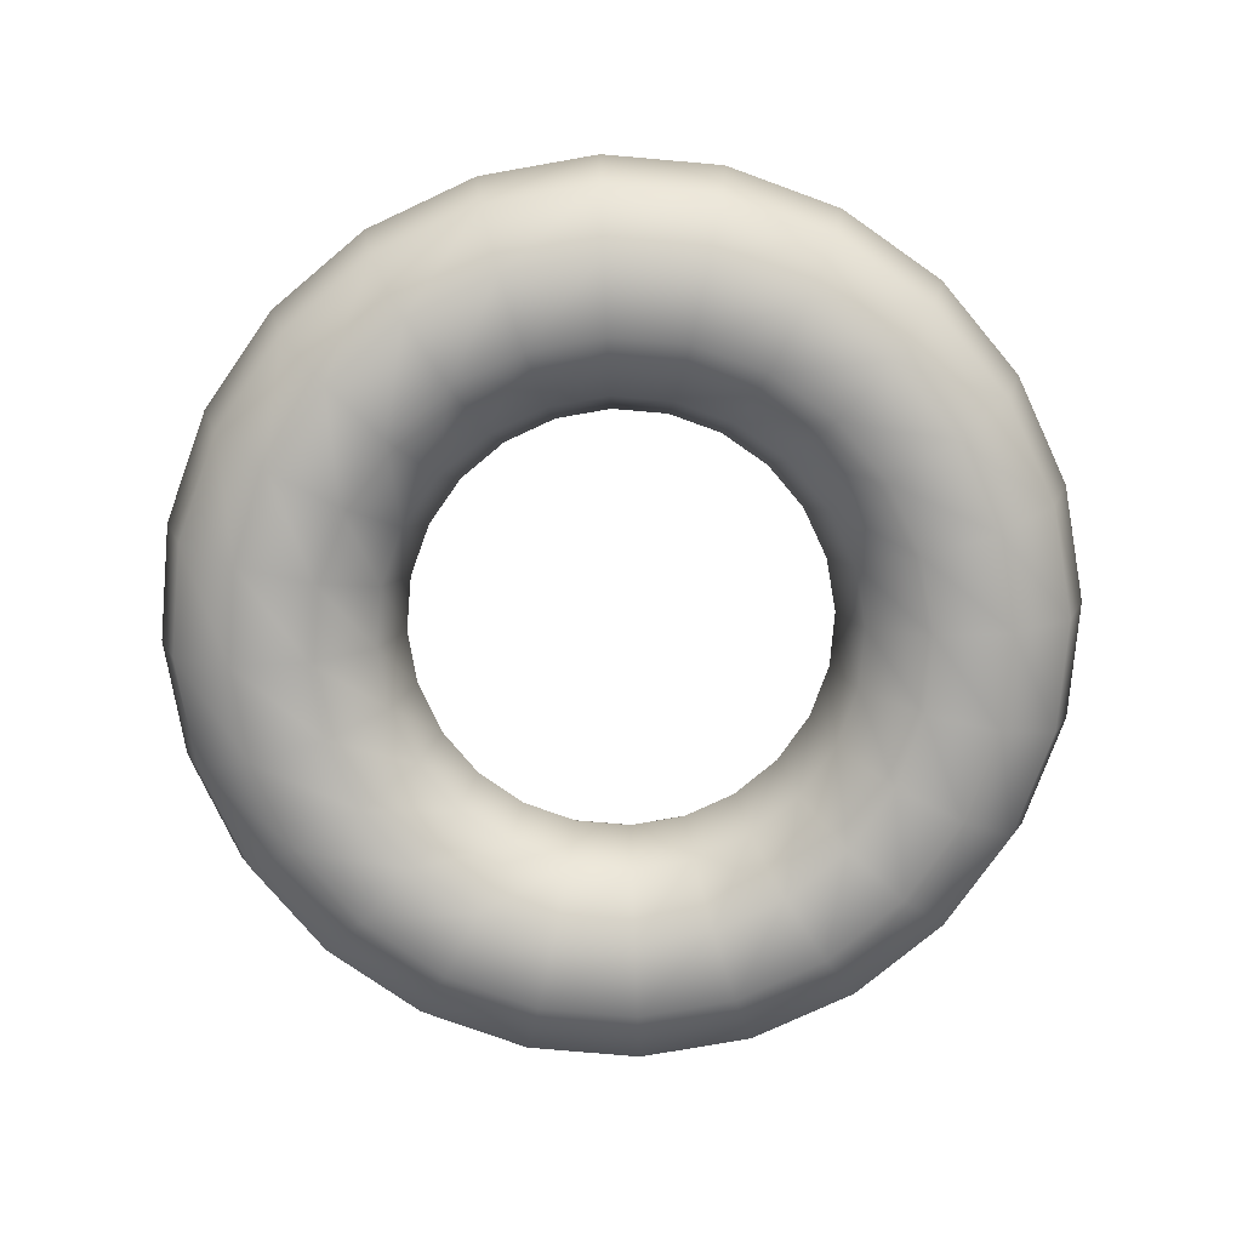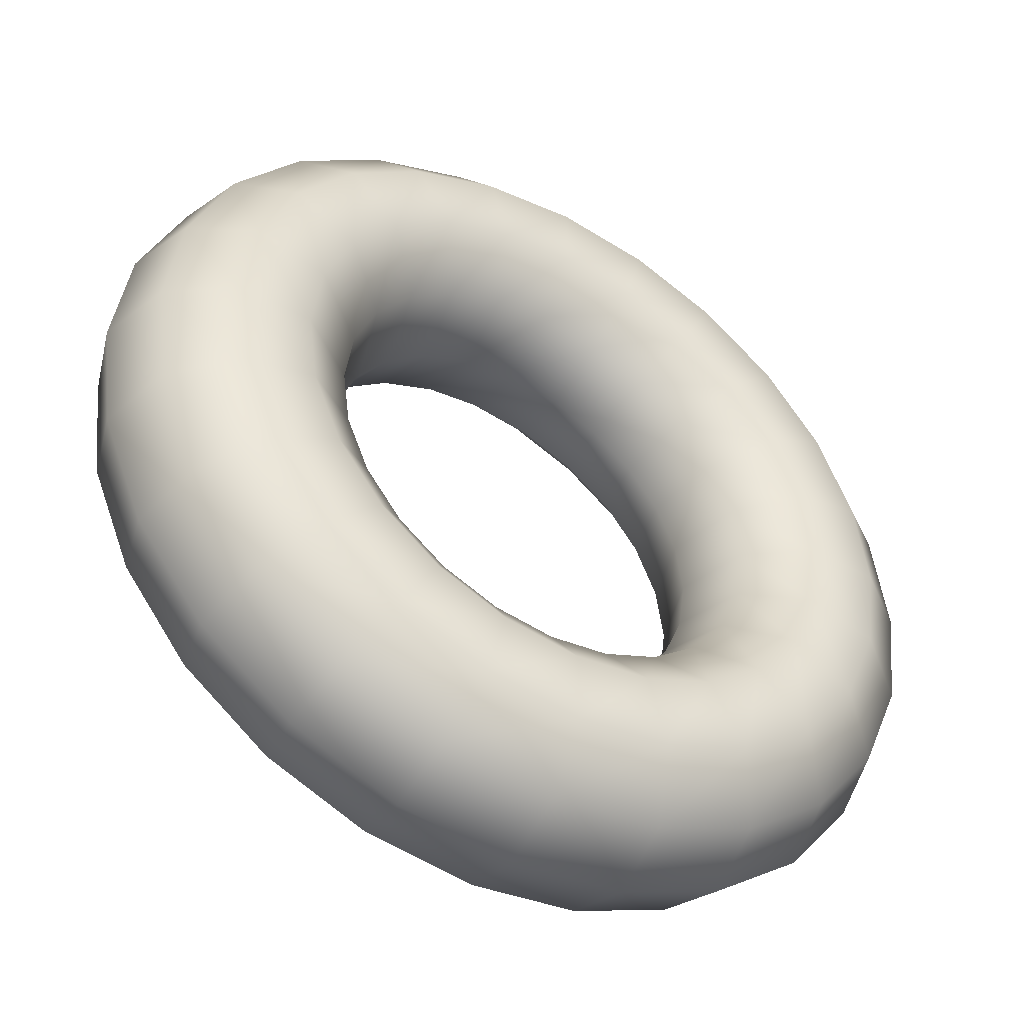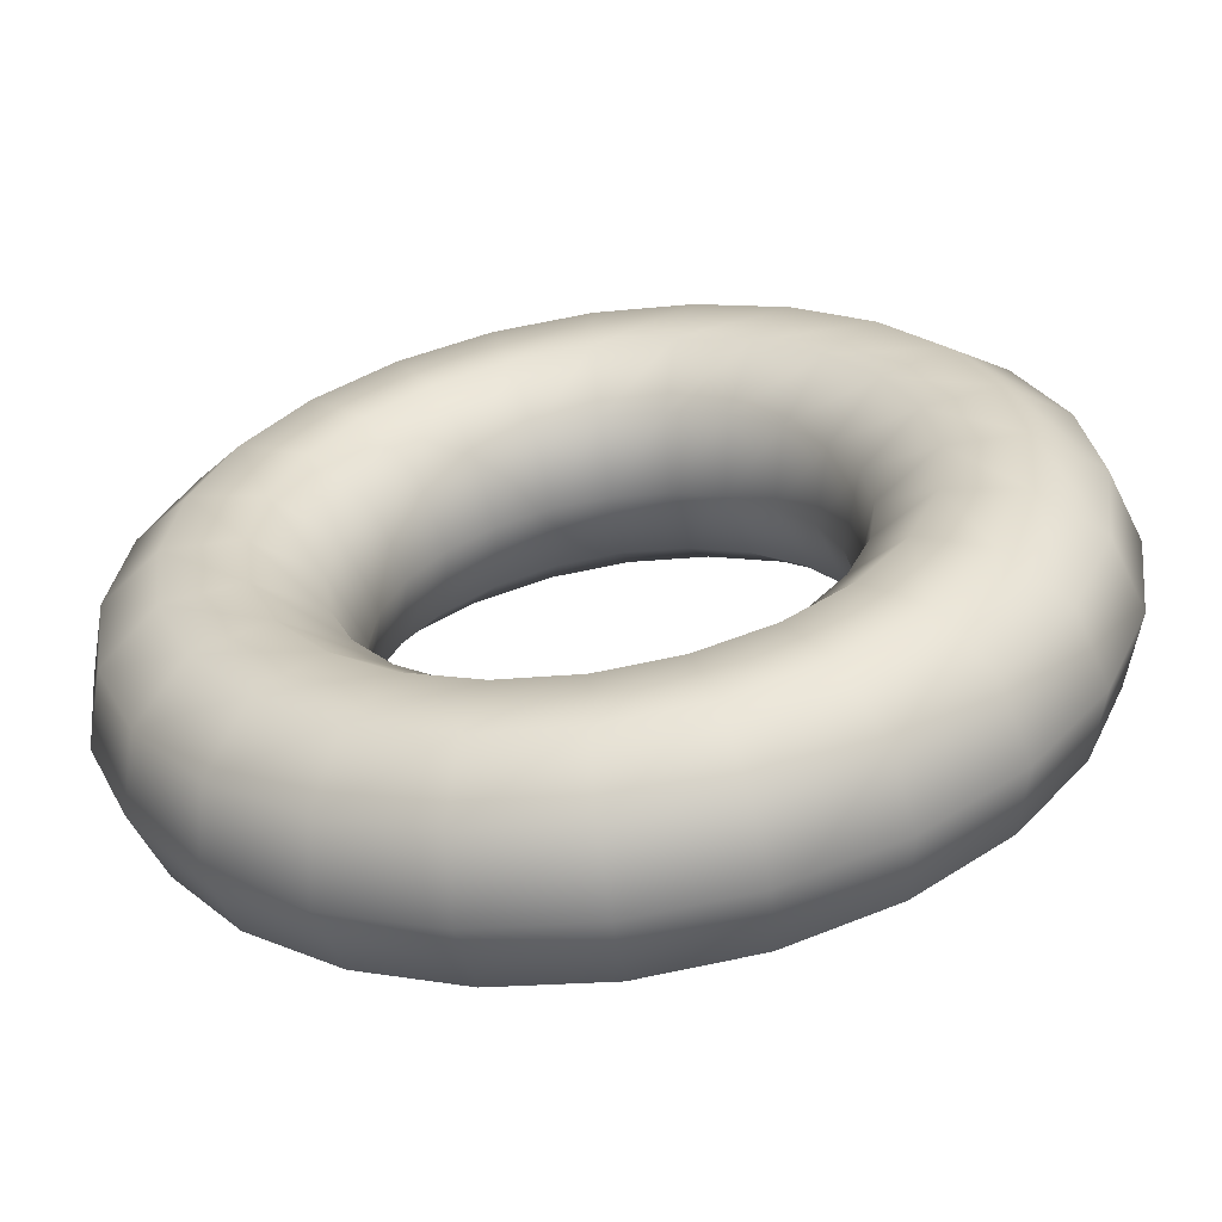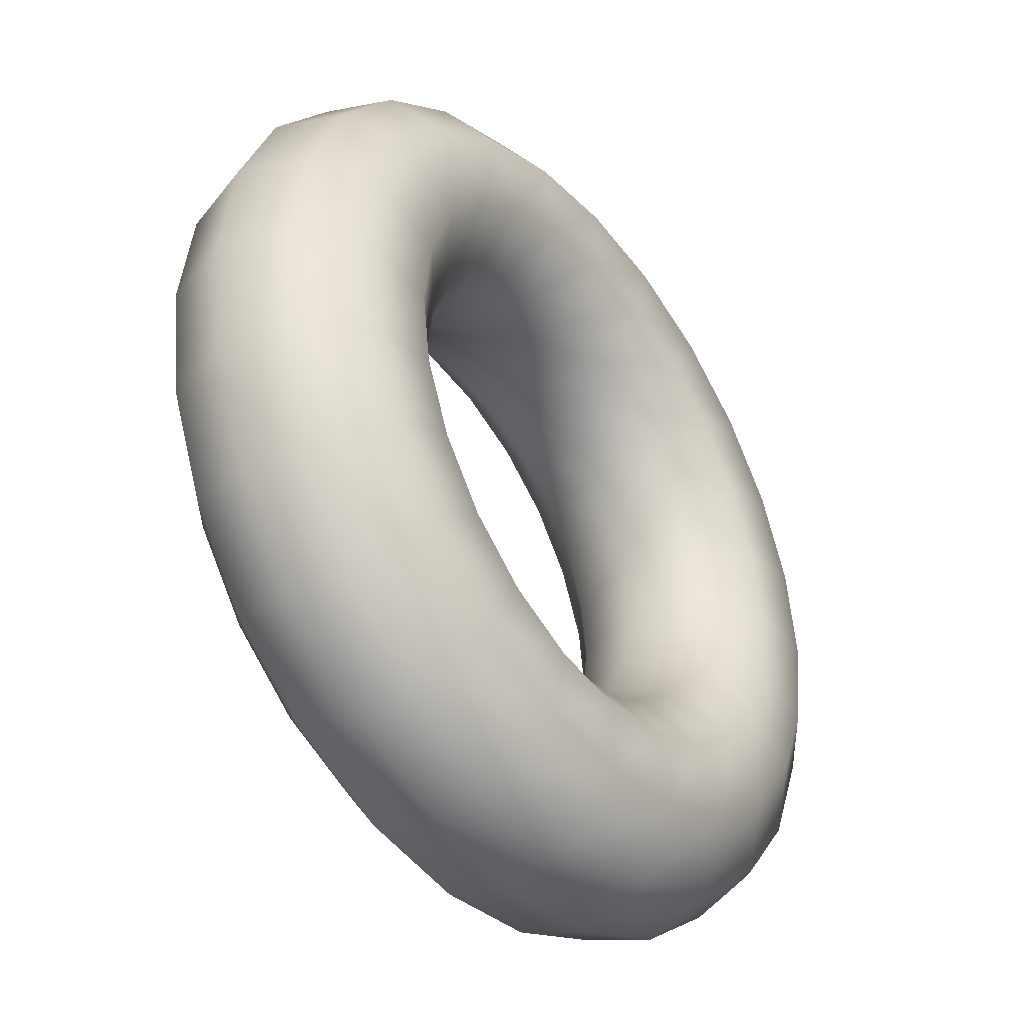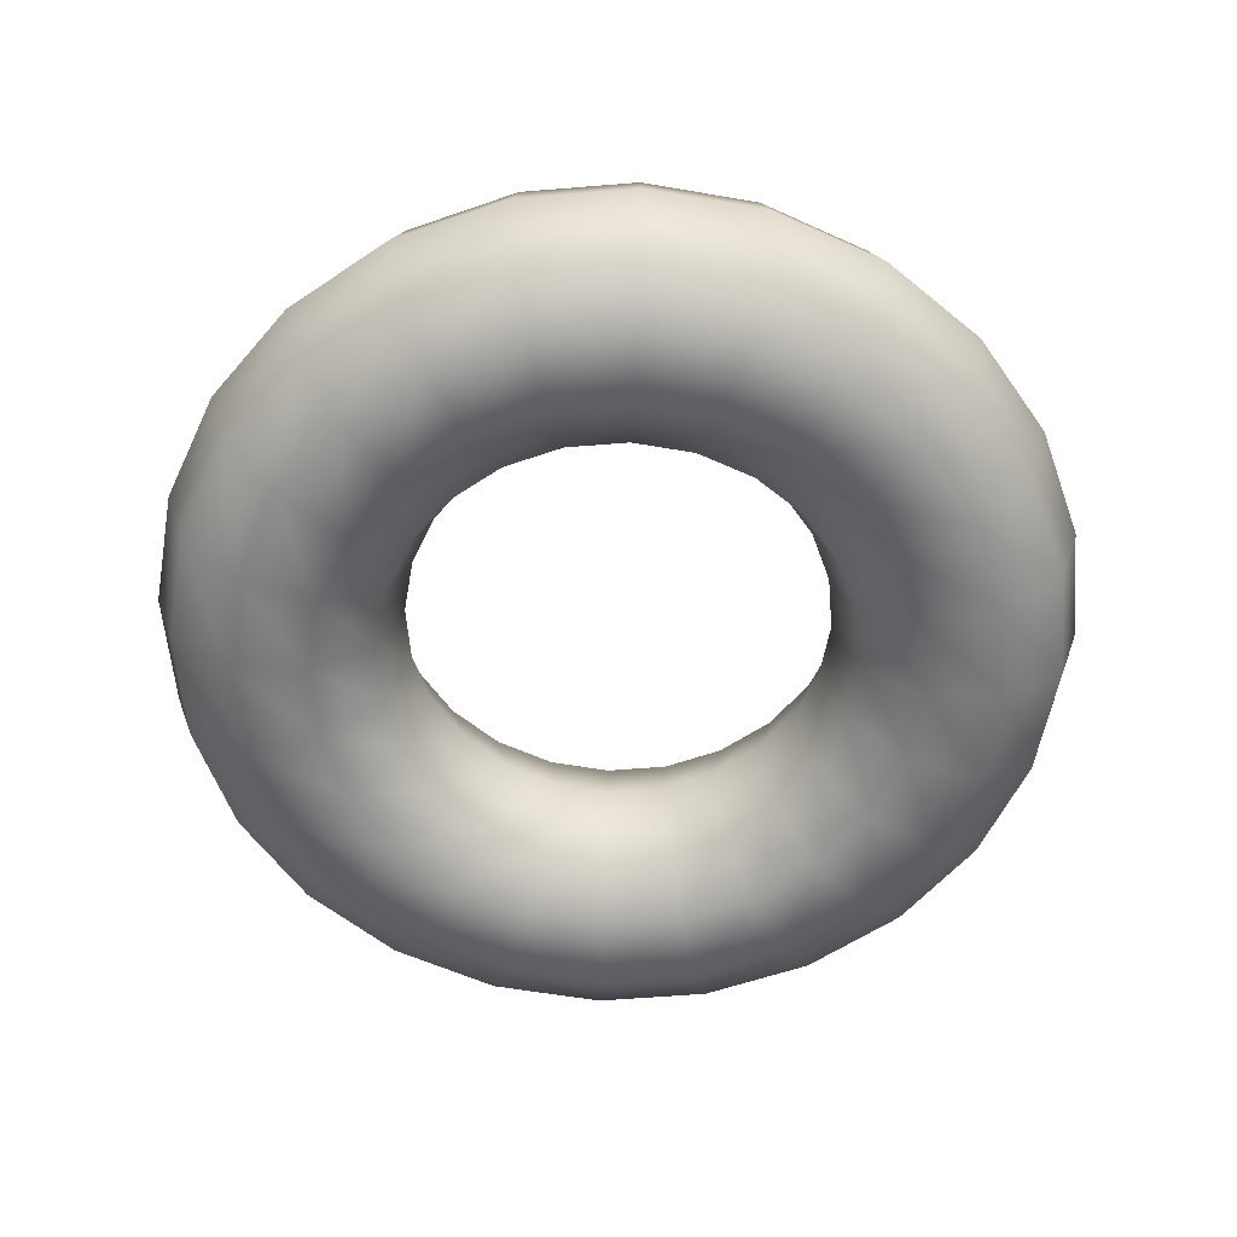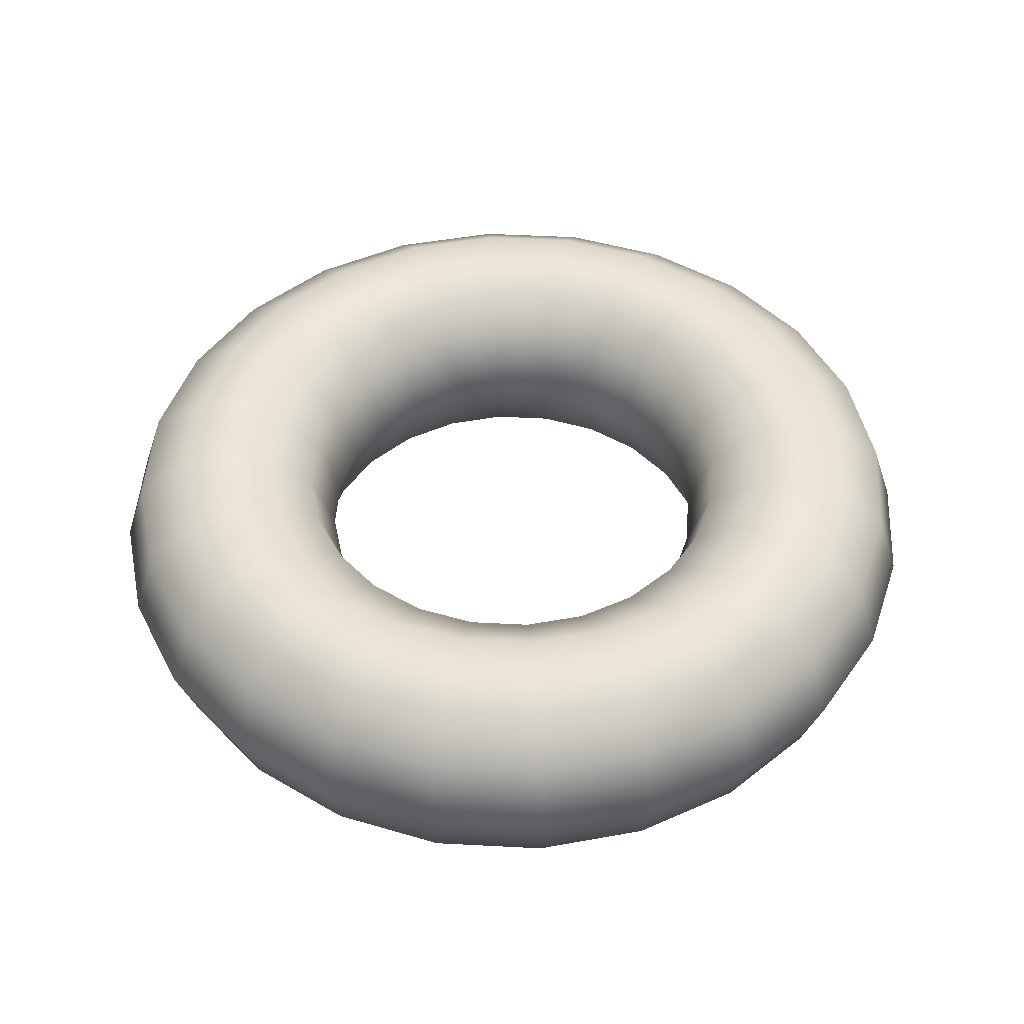
<metadata>
{"format":"obj","ext":"obj","renderer":"f3d","projection":"perspective","resolution":1024,"background":"white","views":[{"elev":-76.4,"azim":-177.5,"up":"+Y"},{"elev":-46.6,"azim":148.6,"up":"+Z"},{"elev":-60.3,"azim":8.6,"up":"+Z"},{"elev":-41.2,"azim":-53.7,"up":"+Z"},{"elev":-58.2,"azim":87.3,"up":"+Y"},{"elev":47.3,"azim":-109.1,"up":"+Y"}]}
</metadata>
<code>
o Torus.002
v 1.16 1e-06 -0
v 1.12 1e-06 -0.3002
v 1.063 0.1822 -0.2849
v 1.101 0.1822 -0
v 0.9136 0.2948 -0.2448
v 0.9458 0.2948 -0
v 0.7285 0.2948 -0.1952
v 0.7542 0.2948 -0
v 0.5788 0.1822 -0.1551
v 0.5992 0.1822 -0
v 0.5216 1e-06 -0.1398
v 0.54 1e-06 -0
v 0.5788 -0.1822 -0.1551
v 0.5992 -0.1822 -0
v 0.7285 -0.2948 -0.1952
v 0.7542 -0.2948 -0
v 0.9136 -0.2948 -0.2448
v 0.9458 -0.2948 -0
v 1.063 -0.1822 -0.2849
v 1.101 -0.1822 -0
v 1.005 1e-06 -0.58
v 0.9533 0.1822 -0.5504
v 0.8191 0.2948 -0.4729
v 0.6532 0.2948 -0.3771
v 0.5189 0.1822 -0.2996
v 0.4677 1e-06 -0.27
v 0.5189 -0.1822 -0.2996
v 0.6532 -0.2948 -0.3771
v 0.8191 -0.2948 -0.4729
v 0.9533 -0.1822 -0.5504
v 0.8202 1e-06 -0.8202
v 0.7784 0.1822 -0.7784
v 0.6688 0.2948 -0.6688
v 0.5333 0.2948 -0.5333
v 0.4237 0.1822 -0.4237
v 0.3818 1e-06 -0.3818
v 0.4237 -0.1822 -0.4237
v 0.5333 -0.2948 -0.5333
v 0.6688 -0.2948 -0.6688
v 0.7784 -0.1822 -0.7784
v 0.58 1e-06 -1.005
v 0.5504 0.1822 -0.9533
v 0.4729 0.2948 -0.8191
v 0.3771 0.2948 -0.6532
v 0.2996 0.1822 -0.5189
v 0.27 1e-06 -0.4677
v 0.2996 -0.1822 -0.5189
v 0.3771 -0.2948 -0.6532
v 0.4729 -0.2948 -0.8191
v 0.5504 -0.1822 -0.9533
v 0.3002 1e-06 -1.12
v 0.2849 0.1822 -1.063
v 0.2448 0.2948 -0.9136
v 0.1952 0.2948 -0.7285
v 0.1551 0.1822 -0.5788
v 0.1398 1e-06 -0.5216
v 0.1551 -0.1822 -0.5788
v 0.1952 -0.2948 -0.7285
v 0.2448 -0.2948 -0.9136
v 0.2849 -0.1822 -1.063
v 0 1e-06 -1.16
v 0 0.1822 -1.101
v 0 0.2948 -0.9458
v 0 0.2948 -0.7542
v 0 0.1822 -0.5992
v 0 1e-06 -0.54
v 0 -0.1822 -0.5992
v 0 -0.2948 -0.7542
v 0 -0.2948 -0.9458
v 0 -0.1822 -1.101
v -0.3002 1e-06 -1.12
v -0.2849 0.1822 -1.063
v -0.2448 0.2948 -0.9136
v -0.1952 0.2948 -0.7285
v -0.1551 0.1822 -0.5788
v -0.1398 1e-06 -0.5216
v -0.1551 -0.1822 -0.5788
v -0.1952 -0.2948 -0.7285
v -0.2448 -0.2948 -0.9136
v -0.2849 -0.1822 -1.063
v -0.58 1e-06 -1.005
v -0.5504 0.1822 -0.9533
v -0.4729 0.2948 -0.8191
v -0.3771 0.2948 -0.6532
v -0.2996 0.1822 -0.5189
v -0.27 1e-06 -0.4677
v -0.2996 -0.1822 -0.5189
v -0.3771 -0.2948 -0.6532
v -0.4729 -0.2948 -0.8191
v -0.5504 -0.1822 -0.9533
v -0.8202 1e-06 -0.8202
v -0.7784 0.1822 -0.7784
v -0.6688 0.2948 -0.6688
v -0.5333 0.2948 -0.5333
v -0.4237 0.1822 -0.4237
v -0.3818 1e-06 -0.3818
v -0.4237 -0.1822 -0.4237
v -0.5333 -0.2948 -0.5333
v -0.6688 -0.2948 -0.6688
v -0.7784 -0.1822 -0.7784
v -1.005 1e-06 -0.58
v -0.9533 0.1822 -0.5504
v -0.8191 0.2948 -0.4729
v -0.6532 0.2948 -0.3771
v -0.5189 0.1822 -0.2996
v -0.4677 1e-06 -0.27
v -0.5189 -0.1822 -0.2996
v -0.6532 -0.2948 -0.3771
v -0.8191 -0.2948 -0.4729
v -0.9533 -0.1822 -0.5504
v -1.12 1e-06 -0.3002
v -1.063 0.1822 -0.2849
v -0.9136 0.2948 -0.2448
v -0.7285 0.2948 -0.1952
v -0.5788 0.1822 -0.1551
v -0.5216 1e-06 -0.1398
v -0.5788 -0.1822 -0.1551
v -0.7285 -0.2948 -0.1952
v -0.9136 -0.2948 -0.2448
v -1.063 -0.1822 -0.2849
v -1.16 1e-06 -0
v -1.101 0.1822 -0
v -0.9458 0.2948 -0
v -0.7542 0.2948 -0
v -0.5992 0.1822 -0
v -0.54 1e-06 -0
v -0.5992 -0.1822 -0
v -0.7542 -0.2948 -0
v -0.9458 -0.2948 -0
v -1.101 -0.1822 -0
v -1.12 1e-06 0.3002
v -1.063 0.1822 0.2849
v -0.9136 0.2948 0.2448
v -0.7285 0.2948 0.1952
v -0.5788 0.1822 0.1551
v -0.5216 1e-06 0.1398
v -0.5788 -0.1822 0.1551
v -0.7285 -0.2948 0.1952
v -0.9136 -0.2948 0.2448
v -1.063 -0.1822 0.2849
v -1.005 1e-06 0.58
v -0.9533 0.1822 0.5504
v -0.8191 0.2948 0.4729
v -0.6532 0.2948 0.3771
v -0.5189 0.1822 0.2996
v -0.4677 1e-06 0.27
v -0.5189 -0.1822 0.2996
v -0.6532 -0.2948 0.3771
v -0.8191 -0.2948 0.4729
v -0.9533 -0.1822 0.5504
v -0.8202 1e-06 0.8202
v -0.7784 0.1822 0.7784
v -0.6688 0.2948 0.6688
v -0.5333 0.2948 0.5333
v -0.4237 0.1822 0.4237
v -0.3818 1e-06 0.3818
v -0.4237 -0.1822 0.4237
v -0.5333 -0.2948 0.5333
v -0.6688 -0.2948 0.6688
v -0.7784 -0.1822 0.7784
v -0.58 1e-06 1.005
v -0.5504 0.1822 0.9533
v -0.4729 0.2948 0.8191
v -0.3771 0.2948 0.6532
v -0.2996 0.1822 0.5189
v -0.27 1e-06 0.4677
v -0.2996 -0.1822 0.5189
v -0.3771 -0.2948 0.6532
v -0.4729 -0.2948 0.8191
v -0.5504 -0.1822 0.9533
v -0.3002 1e-06 1.12
v -0.2849 0.1822 1.063
v -0.2448 0.2948 0.9136
v -0.1952 0.2948 0.7285
v -0.1551 0.1822 0.5788
v -0.1398 1e-06 0.5216
v -0.1551 -0.1822 0.5788
v -0.1952 -0.2948 0.7285
v -0.2448 -0.2948 0.9136
v -0.2849 -0.1822 1.063
v 0 1e-06 1.16
v 0 0.1822 1.101
v 0 0.2948 0.9458
v 0 0.2948 0.7542
v 0 0.1822 0.5992
v 0 1e-06 0.54
v 0 -0.1822 0.5992
v 0 -0.2948 0.7542
v 0 -0.2948 0.9458
v 0 -0.1822 1.101
v 0.3002 1e-06 1.12
v 0.2849 0.1822 1.063
v 0.2448 0.2948 0.9136
v 0.1952 0.2948 0.7285
v 0.1551 0.1822 0.5788
v 0.1398 1e-06 0.5216
v 0.1551 -0.1822 0.5788
v 0.1952 -0.2948 0.7285
v 0.2448 -0.2948 0.9136
v 0.2849 -0.1822 1.063
v 0.58 1e-06 1.005
v 0.5504 0.1822 0.9533
v 0.4729 0.2948 0.8191
v 0.3771 0.2948 0.6532
v 0.2996 0.1822 0.5189
v 0.27 1e-06 0.4677
v 0.2996 -0.1822 0.5189
v 0.3771 -0.2948 0.6532
v 0.4729 -0.2948 0.8191
v 0.5504 -0.1822 0.9533
v 0.8202 1e-06 0.8202
v 0.7784 0.1822 0.7784
v 0.6688 0.2948 0.6688
v 0.5333 0.2948 0.5333
v 0.4237 0.1822 0.4237
v 0.3818 1e-06 0.3818
v 0.4237 -0.1822 0.4237
v 0.5333 -0.2948 0.5333
v 0.6688 -0.2948 0.6688
v 0.7784 -0.1822 0.7784
v 1.005 1e-06 0.58
v 0.9533 0.1822 0.5504
v 0.8191 0.2948 0.4729
v 0.6532 0.2948 0.3771
v 0.5189 0.1822 0.2996
v 0.4677 1e-06 0.27
v 0.5189 -0.1822 0.2996
v 0.6532 -0.2948 0.3771
v 0.8191 -0.2948 0.4729
v 0.9533 -0.1822 0.5504
v 1.12 1e-06 0.3002
v 1.063 0.1822 0.2849
v 0.9136 0.2948 0.2448
v 0.7285 0.2948 0.1952
v 0.5788 0.1822 0.1551
v 0.5216 1e-06 0.1398
v 0.5788 -0.1822 0.1551
v 0.7285 -0.2948 0.1952
v 0.9136 -0.2948 0.2448
v 1.063 -0.1822 0.2849
f 1 2 3 4
f 4 3 5 6
f 6 5 7 8
f 8 7 9 10
f 10 9 11 12
f 12 11 13 14
f 14 13 15 16
f 16 15 17 18
f 18 17 19 20
f 1 20 19 2
f 2 21 22 3
f 3 22 23 5
f 5 23 24 7
f 7 24 25 9
f 9 25 26 11
f 11 26 27 13
f 13 27 28 15
f 15 28 29 17
f 17 29 30 19
f 19 30 21 2
f 21 31 32 22
f 22 32 33 23
f 23 33 34 24
f 24 34 35 25
f 25 35 36 26
f 26 36 37 27
f 27 37 38 28
f 28 38 39 29
f 29 39 40 30
f 30 40 31 21
f 31 41 42 32
f 32 42 43 33
f 33 43 44 34
f 34 44 45 35
f 35 45 46 36
f 36 46 47 37
f 37 47 48 38
f 38 48 49 39
f 39 49 50 40
f 40 50 41 31
f 41 51 52 42
f 42 52 53 43
f 43 53 54 44
f 44 54 55 45
f 45 55 56 46
f 46 56 57 47
f 47 57 58 48
f 48 58 59 49
f 49 59 60 50
f 50 60 51 41
f 51 61 62 52
f 52 62 63 53
f 53 63 64 54
f 54 64 65 55
f 55 65 66 56
f 56 66 67 57
f 57 67 68 58
f 58 68 69 59
f 59 69 70 60
f 60 70 61 51
f 61 71 72 62
f 62 72 73 63
f 63 73 74 64
f 64 74 75 65
f 65 75 76 66
f 66 76 77 67
f 67 77 78 68
f 68 78 79 69
f 69 79 80 70
f 70 80 71 61
f 71 81 82 72
f 72 82 83 73
f 73 83 84 74
f 74 84 85 75
f 75 85 86 76
f 76 86 87 77
f 77 87 88 78
f 78 88 89 79
f 79 89 90 80
f 80 90 81 71
f 81 91 92 82
f 82 92 93 83
f 83 93 94 84
f 84 94 95 85
f 85 95 96 86
f 86 96 97 87
f 87 97 98 88
f 88 98 99 89
f 89 99 100 90
f 90 100 91 81
f 91 101 102 92
f 92 102 103 93
f 93 103 104 94
f 94 104 105 95
f 95 105 106 96
f 96 106 107 97
f 97 107 108 98
f 98 108 109 99
f 99 109 110 100
f 100 110 101 91
f 101 111 112 102
f 102 112 113 103
f 103 113 114 104
f 104 114 115 105
f 105 115 116 106
f 106 116 117 107
f 107 117 118 108
f 108 118 119 109
f 109 119 120 110
f 110 120 111 101
f 111 121 122 112
f 112 122 123 113
f 113 123 124 114
f 114 124 125 115
f 115 125 126 116
f 116 126 127 117
f 117 127 128 118
f 118 128 129 119
f 119 129 130 120
f 120 130 121 111
f 121 131 132 122
f 122 132 133 123
f 123 133 134 124
f 124 134 135 125
f 125 135 136 126
f 126 136 137 127
f 127 137 138 128
f 128 138 139 129
f 129 139 140 130
f 130 140 131 121
f 131 141 142 132
f 132 142 143 133
f 133 143 144 134
f 134 144 145 135
f 135 145 146 136
f 136 146 147 137
f 137 147 148 138
f 138 148 149 139
f 139 149 150 140
f 140 150 141 131
f 141 151 152 142
f 142 152 153 143
f 143 153 154 144
f 144 154 155 145
f 145 155 156 146
f 146 156 157 147
f 147 157 158 148
f 148 158 159 149
f 149 159 160 150
f 150 160 151 141
f 151 161 162 152
f 152 162 163 153
f 153 163 164 154
f 154 164 165 155
f 155 165 166 156
f 156 166 167 157
f 157 167 168 158
f 158 168 169 159
f 159 169 170 160
f 160 170 161 151
f 161 171 172 162
f 162 172 173 163
f 163 173 174 164
f 164 174 175 165
f 165 175 176 166
f 166 176 177 167
f 167 177 178 168
f 168 178 179 169
f 169 179 180 170
f 170 180 171 161
f 171 181 182 172
f 172 182 183 173
f 173 183 184 174
f 174 184 185 175
f 175 185 186 176
f 176 186 187 177
f 177 187 188 178
f 178 188 189 179
f 179 189 190 180
f 180 190 181 171
f 181 191 192 182
f 182 192 193 183
f 183 193 194 184
f 184 194 195 185
f 185 195 196 186
f 186 196 197 187
f 187 197 198 188
f 188 198 199 189
f 189 199 200 190
f 190 200 191 181
f 191 201 202 192
f 192 202 203 193
f 193 203 204 194
f 194 204 205 195
f 195 205 206 196
f 196 206 207 197
f 197 207 208 198
f 198 208 209 199
f 199 209 210 200
f 200 210 201 191
f 201 211 212 202
f 202 212 213 203
f 203 213 214 204
f 204 214 215 205
f 205 215 216 206
f 206 216 217 207
f 207 217 218 208
f 208 218 219 209
f 209 219 220 210
f 210 220 211 201
f 211 221 222 212
f 212 222 223 213
f 213 223 224 214
f 214 224 225 215
f 215 225 226 216
f 216 226 227 217
f 217 227 228 218
f 218 228 229 219
f 219 229 230 220
f 220 230 221 211
f 221 231 232 222
f 222 232 233 223
f 223 233 234 224
f 224 234 235 225
f 225 235 236 226
f 226 236 237 227
f 227 237 238 228
f 228 238 239 229
f 229 239 240 230
f 230 240 231 221
f 231 1 4 232
f 232 4 6 233
f 233 6 8 234
f 234 8 10 235
f 235 10 12 236
f 236 12 14 237
f 237 14 16 238
f 238 16 18 239
f 239 18 20 240
f 240 20 1 231

</code>
